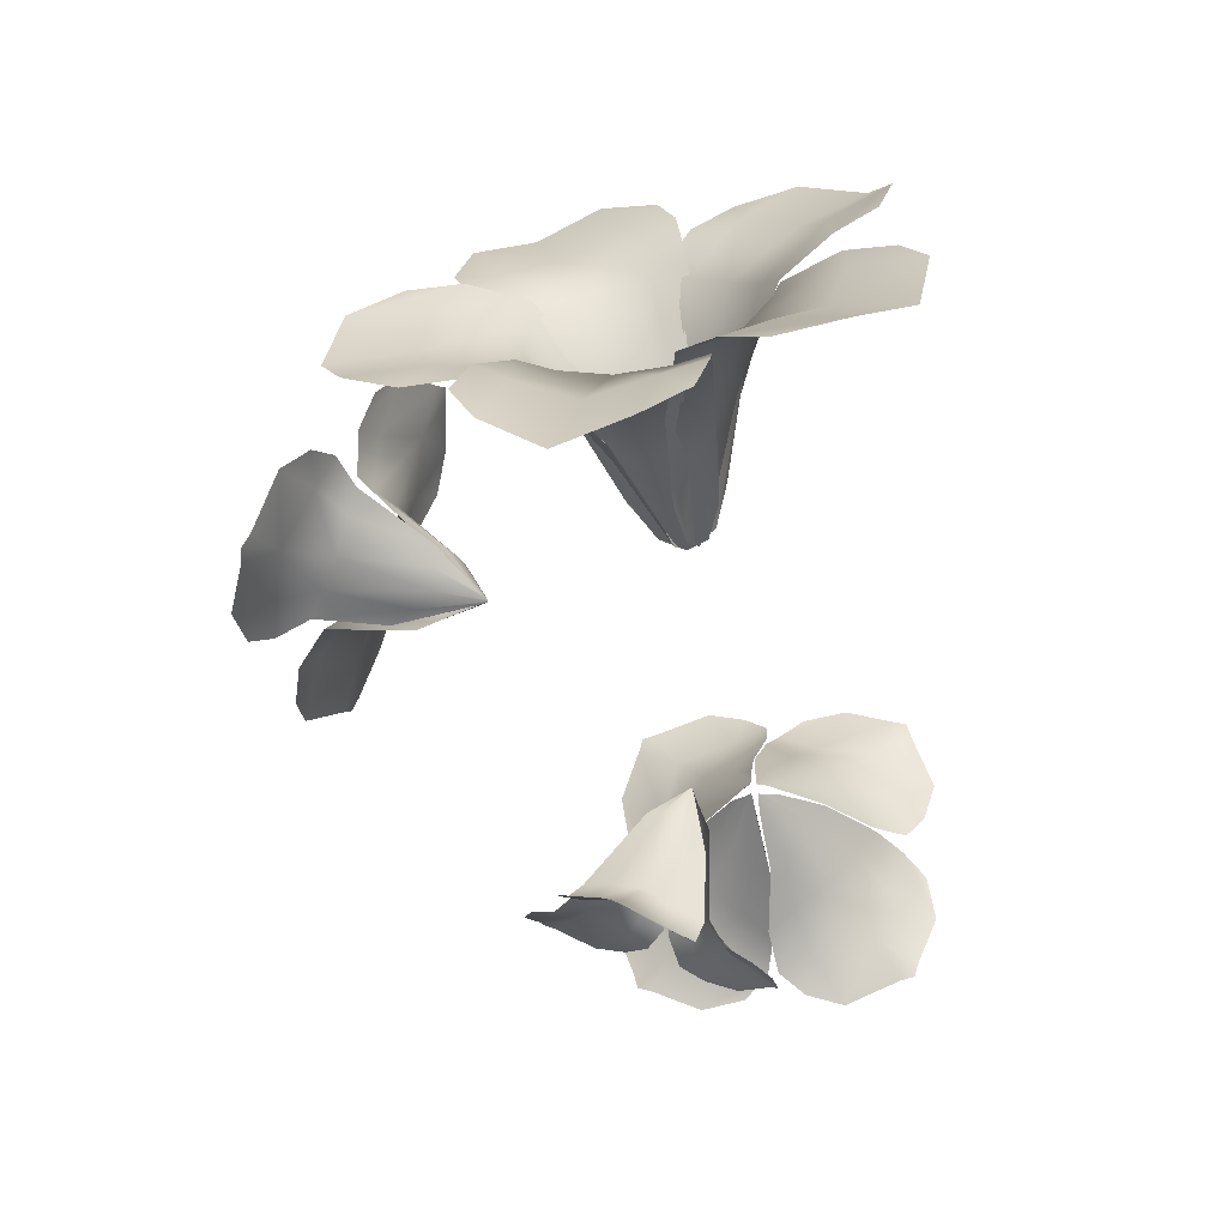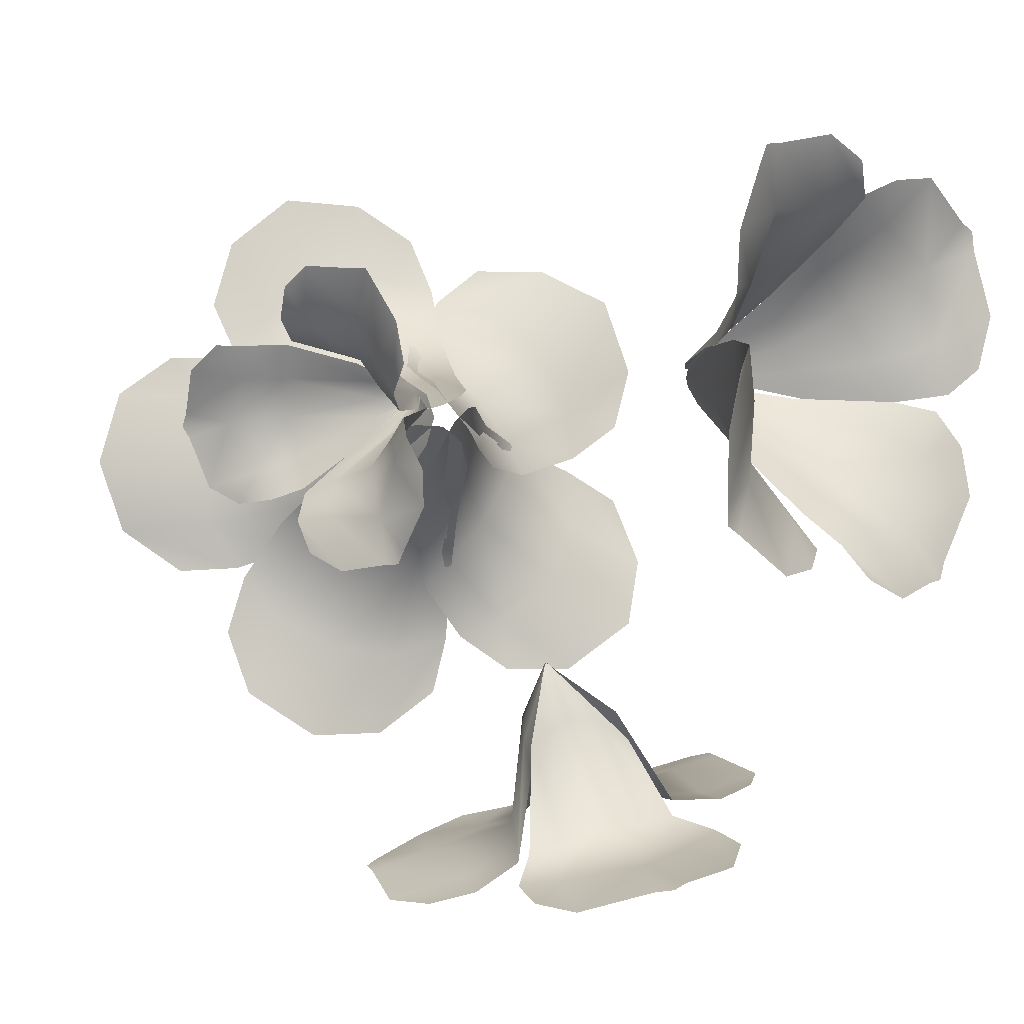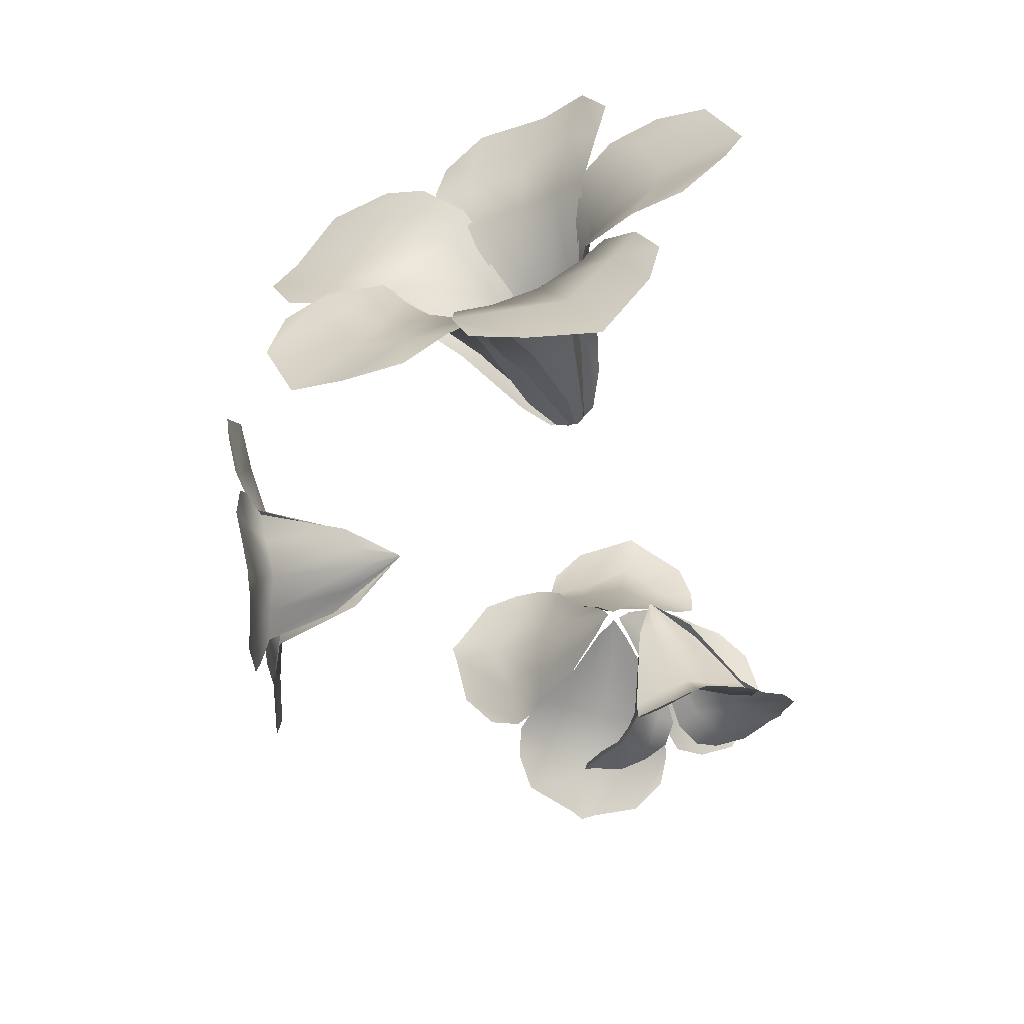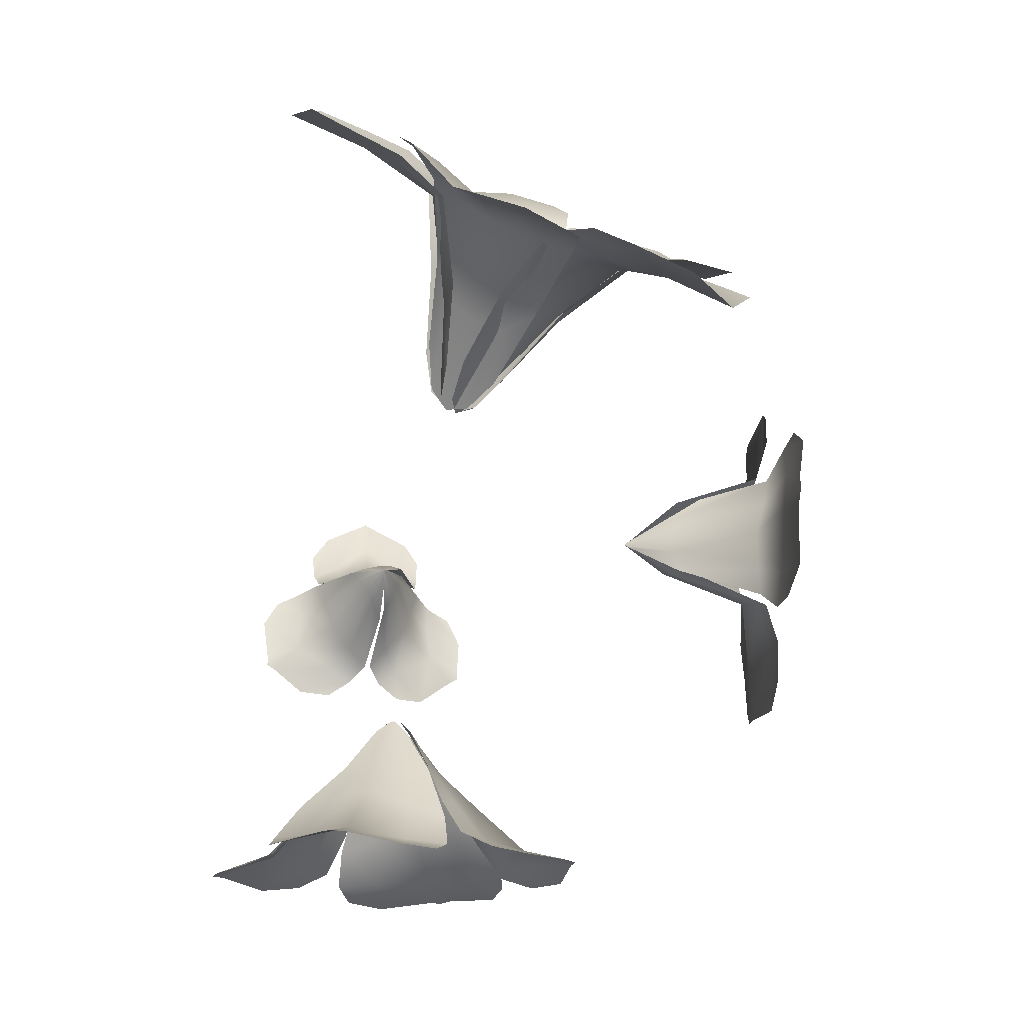
<metadata>
{"format":"obj","ext":"obj","renderer":"f3d","projection":"perspective","resolution":1024,"background":"white","views":[{"elev":46.6,"azim":-72.5,"up":"+Y"},{"elev":8.9,"azim":-32.3,"up":"+Z"},{"elev":42.1,"azim":-110.1,"up":"+Y"},{"elev":-2.8,"azim":73.7,"up":"+Y"}]}
</metadata>
<code>
o FLOWER2_Sphere.011
v 1.7 4.423 -0.02466
v 1.945 4.123 -0.2827
v 2.794 4.417 0.1849
v 2.263 4.709 0.3903
v 2.253 3.788 -0.6935
v 3.221 3.91 -0.2118
v 4.091 3.86 0.3549
v 3.574 4.449 0.7122
v 2.812 4.715 0.7332
v 1.348 2.7 -0.6266
v 1.55 2.552 -0.9896
v 2.493 3.534 -1.205
v 0.58 1.593 -0.4742
v 0.78 1.591 -0.7074
v 1.105 1.903 -0.9872
v 1.778 2.694 -1.333
v 2.635 3.409 -1.572
v 1.138 3.522 -0.2155
v 1.175 3.005 -0.3313
v 0.6799 2.445 -0.2216
v 0.5505 1.865 -0.2893
v 3.431 3.668 -0.9337
v 3.385 3.472 -1.436
v 3.958 3.436 -1.094
v 4.28 3.622 -0.4644
v 1.682 3.496 -2.703
v 1.23 3.545 -2.601
v 1.05 3.67 -3.584
v 1.66 3.557 -3.452
v 0.6552 3.692 -2.433
v 0.293 3.741 -3.45
v -0.0777 3.6 -4.399
v 0.7731 3.568 -4.469
v 1.441 3.486 -4.048
v 0.5816 2.647 -1.475
v 0.2129 2.848 -1.33
v 0.1362 3.937 -2.181
v 0.4447 1.572 -0.6556
v 0.2207 1.782 -0.6446
v 0.0953 2.274 -0.7988
v 0.01878 3.238 -1.316
v -0.181 4.139 -1.997
v 1.402 2.865 -1.88
v 1.003 2.602 -1.65
v 1.018 2.012 -1.183
v 0.7084 1.626 -0.8479
v -0.2792 4.134 -3.046
v -0.5736 4.321 -2.621
v -0.8302 4.253 -3.226
v -0.6678 4.063 -3.92
v 0.04948 4.128 -2.308
v -0.01619 4.161 -1.855
v -0.8607 4.709 -2.021
v -0.5614 4.518 -2.543
v -0.02603 4.269 -1.26
v -1.003 4.77 -1.277
v -2.023 5.04 -1.261
v -1.773 4.996 -2.07
v -1.187 4.722 -2.55
v 0.2542 2.93 -0.9107
v 0.331 3.086 -0.508
v 0.1038 4.434 -0.6844
v 0.3696 1.63 -0.552
v 0.3956 1.837 -0.3273
v 0.4553 2.357 -0.2387
v 0.4553 3.453 -0.3041
v 0.2342 4.576 -0.3221
v 0.3309 3.222 -1.799
v 0.248 2.929 -1.366
v 0.3578 2.193 -1.247
v 0.3353 1.734 -0.8636
v -0.6978 5.013 -0.5972
v -0.3583 5.046 -0.1767
v -1.004 5.25 -0.1516
v -1.63 5.324 -0.538
v 0.05116 4.669 -0.6414
v 0.4246 4.514 -0.4203
v 0.2243 5.193 0.3009
v -0.1998 5.191 -0.1548
v 0.9693 4.355 -0.1938
v 0.8333 4.966 0.6927
v 0.6082 5.386 1.612
v -0.01858 5.614 1.107
v -0.3441 5.461 0.4128
v 0.7304 2.971 -0.3891
v 1.161 2.915 -0.3016
v 1.572 4.226 -0.09484
v 0.4532 1.643 -0.4399
v 0.7415 1.719 -0.3662
v 1.08 2.128 -0.3555
v 1.545 3.125 -0.3175
v 1.986 4.164 -0.07321
v 0.1633 3.613 -0.7651
v 0.3514 3.169 -0.5485
v 0.1479 2.457 -0.6515
v 0.2376 1.881 -0.5182
v 1.629 4.841 0.6681
v 2.118 4.62 0.5209
v 2.005 4.918 1.106
v 1.493 5.277 1.519
v 2.694 3.649 -1.282
v 2.431 3.485 -1.617
v 3.273 3.374 -2.182
v 3.38 3.593 -1.611
v 2.054 3.364 -2.073
v 2.871 3.103 -2.756
v 3.629 2.645 -3.324
v 4.005 3.001 -2.672
v 3.864 3.327 -1.967
v 1.255 2.496 -1.296
v 0.9665 2.517 -1.628
v 1.612 3.377 -2.502
v 0.5747 1.549 -0.6075
v 0.4583 1.63 -0.8796
v 0.4976 1.996 -1.262
v 0.8401 2.78 -1.955
v 1.31 3.439 -2.777
v 1.899 3.043 -0.899
v 1.574 2.642 -1.007
v 1.217 2.169 -0.5496
v 0.8413 1.707 -0.4929
v 2.261 3.262 -3.24
v 1.745 3.363 -3.404
v 2.23 3.108 -3.799
v 2.948 2.89 -3.834
v -0.03148 -4.249 0.7751
v 0.08957 -4.108 0.3711
v -0.1306 -4.701 0.2785
v -0.2095 -4.723 0.7781
v 0.1874 -3.926 -0.1557
v -0.6587 -5.049 -0.7422
v -0.17 -4.696 -0.4416
v -0.7047 -5.103 0.08997
v -0.4907 -4.972 0.5778
v 0.4182 -3.367 0.07959
v 0.5553 -3.355 -0.1514
v 0.5714 -3.919 -0.5601
v 0.6951 -2.534 0.2232
v 0.6766 -2.586 0.1564
v 0.6856 -2.736 0.002774
v 0.6967 -3.349 -0.3632
v 0.8213 -3.953 -0.8747
v 0.2794 -3.442 0.6217
v 0.3518 -3.389 0.3439
v 0.5251 -2.799 0.3689
v 0.6728 -2.567 0.2537
v 0.4585 -4.531 -0.8726
v 0.7991 -4.444 -1.162
v 0.5183 -4.726 -1.275
v 0.07363 -4.929 -1.268
v -0.6631 -5.04 -0.5604
v -0.5111 -5.006 -0.8352
v 2.392 -3.596 0.000165
v 2.192 -3.475 0.3783
v 2.695 -3.823 0.5638
v 2.8 -3.888 0.07293
v 1.982 -3.284 0.8682
v 3.272 -3.635 1.601
v 2.686 -3.667 1.268
v 3.384 -3.803 0.7902
v 3.16 -3.901 0.2991
v 1.496 -2.996 0.5492
v 1.362 -3.02 0.7813
v 1.635 -3.416 1.285
v 0.8173 -2.493 0.2736
v 0.8574 -2.513 0.3476
v 0.9234 -2.612 0.5258
v 1.23 -3.054 0.9961
v 1.429 -3.525 1.614
v 1.683 -3.079 0.02285
v 1.578 -3.025 0.29
v 1.112 -2.642 0.1689
v 0.8553 -2.512 0.2483
v 2.048 -3.799 1.696
v 1.7 -3.862 1.983
v 2.083 -3.919 2.129
v 2.565 -3.843 2.135
v 3.28 -3.658 1.42
v 3.12 -3.664 1.692
v 0.8414 -4.148 -0.861
v 1.174 -3.889 -0.7181
v 1.46 -4.354 -1.052
v 0.9986 -4.548 -1.129
v 1.603 -3.543 -0.591
v 2.49 -4.192 -1.647
v 2.121 -4.071 -1.096
v 1.735 -4.545 -1.695
v 1.252 -4.648 -1.455
v 1.198 -3.165 -0.2525
v 1.419 -3.091 -0.1177
v 2.007 -3.453 -0.2168
v 0.7985 -2.507 0.1816
v 0.8777 -2.522 0.1764
v 1.081 -2.604 0.1275
v 1.625 -3.032 0.02
v 2.331 -3.411 0.0186
v 0.7127 -3.413 -0.3987
v 0.9563 -3.272 -0.3197
v 0.7407 -2.772 -0.01337
v 0.7955 -2.541 0.1429
v 2.512 -3.872 -0.4509
v 2.776 -3.744 -0.1023
v 2.961 -3.908 -0.4342
v 2.993 -4.015 -0.91
v 2.318 -4.251 -1.648
v 2.572 -4.144 -1.495
v 1.519 -3.697 1.636
v 1.107 -3.693 1.468
v 1.105 -4.17 1.894
v 1.592 -4.063 1.98
v 0.5663 -3.667 1.304
v 0.1231 -4.493 2.505
v 0.3947 -4.292 1.922
v 0.9447 -4.361 2.575
v 1.417 -4.225 2.332
v 0.7158 -3.198 0.8814
v 0.4985 -3.283 0.7477
v 0.2002 -3.882 0.9417
v 0.7139 -2.52 0.3152
v 0.6553 -2.574 0.3271
v 0.5282 -2.744 0.401
v 0.3015 -3.372 0.6129
v -0.08144 -4.067 0.7205
v 1.249 -3.109 1.043
v 0.9734 -3.141 0.9535
v 0.8963 -2.669 0.5511
v 0.7325 -2.538 0.359
v -0.005647 -4.459 1.274
v -0.2768 -4.561 0.9232
v -0.36 -4.737 1.289
v -0.3539 -4.757 1.777
v 0.2993 -4.447 2.508
v 0.03641 -4.527 2.352
v -2.071 -1.852 0.02383
v -2.143 -1.596 0.2282
v -2.327 -1.865 0.4837
v -2.27 -2.084 0.2176
v -2.172 -1.277 0.4661
v -2.406 -1.822 1.359
v -2.366 -1.587 0.9337
v -2.307 -2.203 0.9004
v -2.256 -2.255 0.5101
v -1.345 -0.762 0.1468
v -1.439 -0.644 0.2543
v -2.372 -0.9397 0.5468
v -1.068 -0.4963 -0.03317
v -1.078 -0.4911 -0.02323
v -1.128 -0.4928 0.004235
v -1.561 -0.5227 0.3151
v -2.577 -0.6931 0.606
v -1.5 -1.188 -0.06073
v -1.374 -0.9578 0.06212
v -1.115 -0.5777 -0.05431
v -1.071 -0.512 -0.03947
v -2.632 -1.092 0.8434
v -2.759 -0.8198 0.831
v -2.782 -0.9602 1.149
v -2.711 -1.239 1.354
v -2.374 -1.894 1.253
v -2.455 -1.702 1.348
v -2.629 -0.6709 0.5738
v -2.602 -0.6028 0.2423
v -2.98 -0.4335 0.2466
v -2.983 -0.565 0.5699
v -2.509 -0.503 -0.1329
v -3.293 0.2185 -0.2548
v -2.987 -0.1584 -0.2069
v -3.3 -0.006957 0.306
v -3.169 -0.2812 0.561
v -1.491 -0.4325 -0.03364
v -1.524 -0.4246 -0.2156
v -2.481 -0.6265 -0.5127
v -1.071 -0.4896 -0.03533
v -1.078 -0.4882 -0.04829
v -1.125 -0.4931 -0.08117
v -1.561 -0.4709 -0.3884
v -2.5 -0.737 -0.8099
v -1.793 -0.5827 0.334
v -1.602 -0.4702 0.1468
v -1.147 -0.513 0.01845
v -1.081 -0.4927 -0.02151
v -2.858 -0.4927 -0.649
v -2.785 -0.6364 -0.903
v -2.988 -0.3595 -0.9632
v -3.167 -0.08943 -0.8231
v -3.279 0.1675 -0.1341
v -3.253 0.1542 -0.3609
v -2.521 -0.8198 -0.8406
v -2.351 -1.076 -0.7119
v -2.529 -1.318 -0.9969
v -2.713 -1.028 -1.059
v -2.103 -1.352 -0.5641
v -2.209 -2.046 -1.373
v -2.225 -1.753 -0.9847
v -2.529 -1.546 -1.483
v -2.678 -1.204 -1.347
v -1.344 -0.7351 -0.2554
v -1.305 -0.9013 -0.184
v -2.034 -1.613 -0.2684
v -1.068 -0.4946 -0.04063
v -1.069 -0.5093 -0.03822
v -1.096 -0.5602 -0.03704
v -1.304 -1.05 -0.07736
v -2.021 -1.837 -0.04041
v -1.773 -0.5675 -0.4456
v -1.506 -0.6413 -0.3615
v -1.156 -0.4873 -0.08048
v -1.082 -0.488 -0.04906
v -2.187 -1.959 -0.4557
v -2.138 -2.09 -0.1895
v -2.103 -2.314 -0.4537
v -2.118 -2.363 -0.8034
v -2.268 -1.93 -1.389
v -2.185 -2.095 -1.255
v 0.06766 -0.5316 -4.932
v 0.2553 -0.2199 -4.852
v -0.2641 0.03499 -5.17
v -0.3983 -0.4648 -5.186
v 0.4441 0.197 -4.722
v -0.7069 1.271 -5.279
v -0.2012 0.8179 -5.069
v -0.9233 0.4015 -5.403
v -0.7826 -0.1703 -5.325
v 0.4544 -0.02332 -3.553
v 0.5943 0.2133 -3.586
v 0.8318 0.4836 -4.69
v 0.6248 -0.1724 -2.96
v 0.6326 -0.1537 -2.969
v 0.6557 -0.1061 -3.037
v 0.7903 0.3949 -3.645
v 1.085 0.7191 -4.677
v 0.2343 -0.5194 -4.019
v 0.317 -0.2474 -3.739
v 0.5881 -0.2386 -3.083
v 0.6143 -0.1895 -2.976
v 0.613 1.048 -4.968
v 1.016 1.222 -4.864
v 0.6731 1.579 -4.995
v 0.1832 1.678 -5.164
v -0.7467 1.078 -5.284
v -0.5288 1.338 -5.237
v 1.281 0.6771 -4.745
v 1.429 0.353 -4.635
v 1.978 0.7059 -4.731
v 1.629 1.071 -4.844
v 1.646 -0.02878 -4.453
v 3.233 0.4868 -4.393
v 2.563 0.2544 -4.447
v 2.651 1.116 -4.683
v 2.089 1.27 -4.798
v 1.044 -0.04056 -3.426
v 1.191 -0.2754 -3.43
v 1.703 -0.5086 -4.446
v 0.6359 -0.1707 -2.958
v 0.6514 -0.1858 -2.963
v 0.7049 -0.2228 -3.02
v 1.276 -0.5289 -3.486
v 1.783 -0.8452 -4.436
v 0.8945 0.4397 -3.935
v 0.9844 0.2069 -3.624
v 0.6407 -0.09447 -3.08
v 0.6321 -0.1517 -2.975
v 2.363 -0.5721 -4.499
v 2.296 -1.016 -4.459
v 2.787 -0.8847 -4.399
v 3.142 -0.4942 -4.405
v 3.092 0.6173 -4.439
v 3.195 0.2962 -4.381
v 1.687 -0.9869 -4.56
v 1.316 -0.9646 -4.581
v 1.403 -1.605 -4.717
v 1.897 -1.473 -4.637
v 0.8404 -0.9805 -4.568
v 0.5555 -2.612 -4.781
v 0.6735 -1.914 -4.722
v 1.432 -2.394 -4.735
v 1.845 -1.973 -4.658
v 0.7282 -0.5533 -3.463
v 0.4715 -0.5634 -3.566
v 0.4161 -0.7929 -4.703
v 0.6317 -0.1814 -2.958
v 0.6145 -0.1868 -2.971
v 0.5807 -0.2092 -3.047
v 0.2443 -0.5066 -3.708
v 0.09925 -0.6964 -4.804
v 1.371 -0.6133 -3.771
v 1.029 -0.6055 -3.566
v 0.7362 -0.2116 -3.053
v 0.6551 -0.1859 -2.968
v 0.09511 -1.327 -4.938
v -0.2571 -1.052 -5.001
v -0.3835 -1.547 -5.035
v -0.2123 -2.046 -5.028
v 0.7409 -2.551 -4.753
v 0.41 -2.486 -4.811
f 1 2 3 4
f 2 5 6 3
f 3 6 7 8
f 4 3 8 9
f 5 10 11 12
f 10 13 14 11
f 11 14 15 16
f 12 11 16 17
f 1 18 19 2
f 18 20 21 19
f 19 21 13 10
f 2 19 10 5
f 5 12 22 6
f 12 17 23 22
f 22 23 24 25
f 6 22 25 7
f 26 27 28 29
f 27 30 31 28
f 28 31 32 33
f 29 28 33 34
f 30 35 36 37
f 35 38 39 36
f 36 39 40 41
f 37 36 41 42
f 26 43 44 27
f 43 45 46 44
f 44 46 38 35
f 27 44 35 30
f 30 37 47 31
f 37 42 48 47
f 47 48 49 50
f 31 47 50 32
f 51 52 53 54
f 52 55 56 53
f 53 56 57 58
f 54 53 58 59
f 55 60 61 62
f 60 63 64 61
f 61 64 65 66
f 62 61 66 67
f 51 68 69 52
f 68 70 71 69
f 69 71 63 60
f 52 69 60 55
f 55 62 72 56
f 62 67 73 72
f 72 73 74 75
f 56 72 75 57
f 76 77 78 79
f 77 80 81 78
f 78 81 82 83
f 79 78 83 84
f 80 85 86 87
f 85 88 89 86
f 86 89 90 91
f 87 86 91 92
f 76 93 94 77
f 93 95 96 94
f 94 96 88 85
f 77 94 85 80
f 80 87 97 81
f 87 92 98 97
f 97 98 99 100
f 81 97 100 82
f 101 102 103 104
f 102 105 106 103
f 103 106 107 108
f 104 103 108 109
f 105 110 111 112
f 110 113 114 111
f 111 114 115 116
f 112 111 116 117
f 101 118 119 102
f 118 120 121 119
f 119 121 113 110
f 102 119 110 105
f 105 112 122 106
f 112 117 123 122
f 122 123 124 125
f 106 122 125 107
f 126 127 128 129
f 130 137 147 132
f 127 130 132 128
f 129 128 133 134
f 130 135 136 137
f 135 138 139 136
f 136 139 140 141
f 137 136 141 142
f 126 143 144 127
f 143 145 146 144
f 144 146 138 135
f 127 144 135 130
f 132 152 131
f 137 142 148 147
f 147 148 149 150
f 128 132 151 133
f 132 131 151
f 132 147 150 152
f 153 154 155 156
f 157 164 174 159
f 154 157 159 155
f 156 155 160 161
f 157 162 163 164
f 162 165 166 163
f 163 166 167 168
f 164 163 168 169
f 153 170 171 154
f 170 172 173 171
f 171 173 165 162
f 154 171 162 157
f 159 179 158
f 164 169 175 174
f 174 175 176 177
f 155 159 178 160
f 159 158 178
f 159 174 177 179
f 180 181 182 183
f 184 191 201 186
f 181 184 186 182
f 183 182 187 188
f 184 189 190 191
f 189 192 193 190
f 190 193 194 195
f 191 190 195 196
f 180 197 198 181
f 197 199 200 198
f 198 200 192 189
f 181 198 189 184
f 186 206 185
f 191 196 202 201
f 201 202 203 204
f 182 186 205 187
f 186 185 205
f 186 201 204 206
f 207 208 209 210
f 211 218 228 213
f 208 211 213 209
f 210 209 214 215
f 211 216 217 218
f 216 219 220 217
f 217 220 221 222
f 218 217 222 223
f 207 224 225 208
f 224 226 227 225
f 225 227 219 216
f 208 225 216 211
f 213 233 212
f 218 223 229 228
f 228 229 230 231
f 209 213 232 214
f 213 212 232
f 213 228 231 233
f 234 235 236 237
f 238 245 255 240
f 235 238 240 236
f 237 236 241 242
f 238 243 244 245
f 243 246 247 244
f 244 247 248 249
f 245 244 249 250
f 234 251 252 235
f 251 253 254 252
f 252 254 246 243
f 235 252 243 238
f 240 260 239
f 245 250 256 255
f 255 256 257 258
f 236 240 259 241
f 240 239 259
f 240 255 258 260
f 261 262 263 264
f 265 272 282 267
f 262 265 267 263
f 264 263 268 269
f 265 270 271 272
f 270 273 274 271
f 271 274 275 276
f 272 271 276 277
f 261 278 279 262
f 278 280 281 279
f 279 281 273 270
f 262 279 270 265
f 267 287 266
f 272 277 283 282
f 282 283 284 285
f 263 267 286 268
f 267 266 286
f 267 282 285 287
f 288 289 290 291
f 292 299 309 294
f 289 292 294 290
f 291 290 295 296
f 292 297 298 299
f 297 300 301 298
f 298 301 302 303
f 299 298 303 304
f 288 305 306 289
f 305 307 308 306
f 306 308 300 297
f 289 306 297 292
f 294 314 293
f 299 304 310 309
f 309 310 311 312
f 290 294 313 295
f 294 293 313
f 294 309 312 314
f 315 316 317 318
f 319 326 336 321
f 316 319 321 317
f 318 317 322 323
f 319 324 325 326
f 324 327 328 325
f 325 328 329 330
f 326 325 330 331
f 315 332 333 316
f 332 334 335 333
f 333 335 327 324
f 316 333 324 319
f 321 341 320
f 326 331 337 336
f 336 337 338 339
f 317 321 340 322
f 321 320 340
f 321 336 339 341
f 342 343 344 345
f 346 353 363 348
f 343 346 348 344
f 345 344 349 350
f 346 351 352 353
f 351 354 355 352
f 352 355 356 357
f 353 352 357 358
f 342 359 360 343
f 359 361 362 360
f 360 362 354 351
f 343 360 351 346
f 348 368 347
f 353 358 364 363
f 363 364 365 366
f 344 348 367 349
f 348 347 367
f 348 363 366 368
f 369 370 371 372
f 373 380 390 375
f 370 373 375 371
f 372 371 376 377
f 373 378 379 380
f 378 381 382 379
f 379 382 383 384
f 380 379 384 385
f 369 386 387 370
f 386 388 389 387
f 387 389 381 378
f 370 387 378 373
f 375 395 374
f 380 385 391 390
f 390 391 392 393
f 371 375 394 376
f 375 374 394
f 375 390 393 395

</code>
